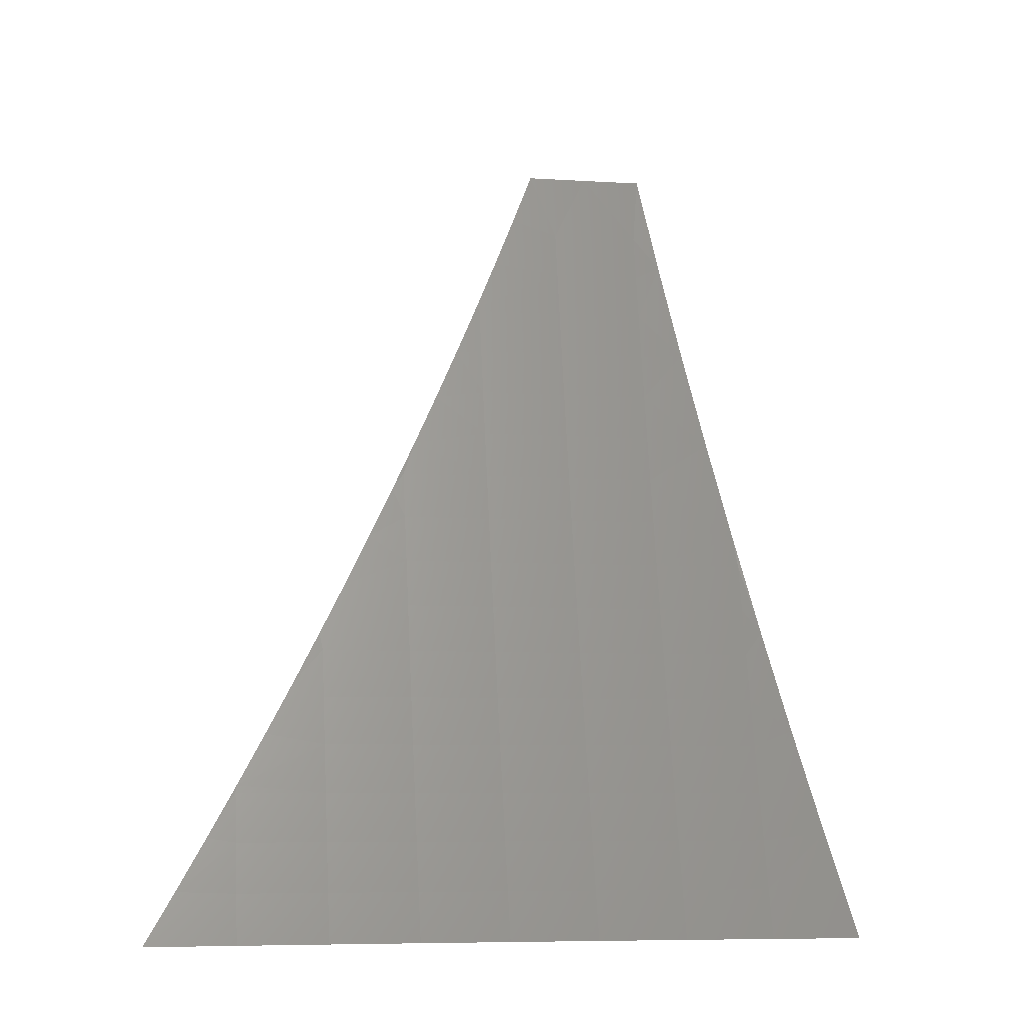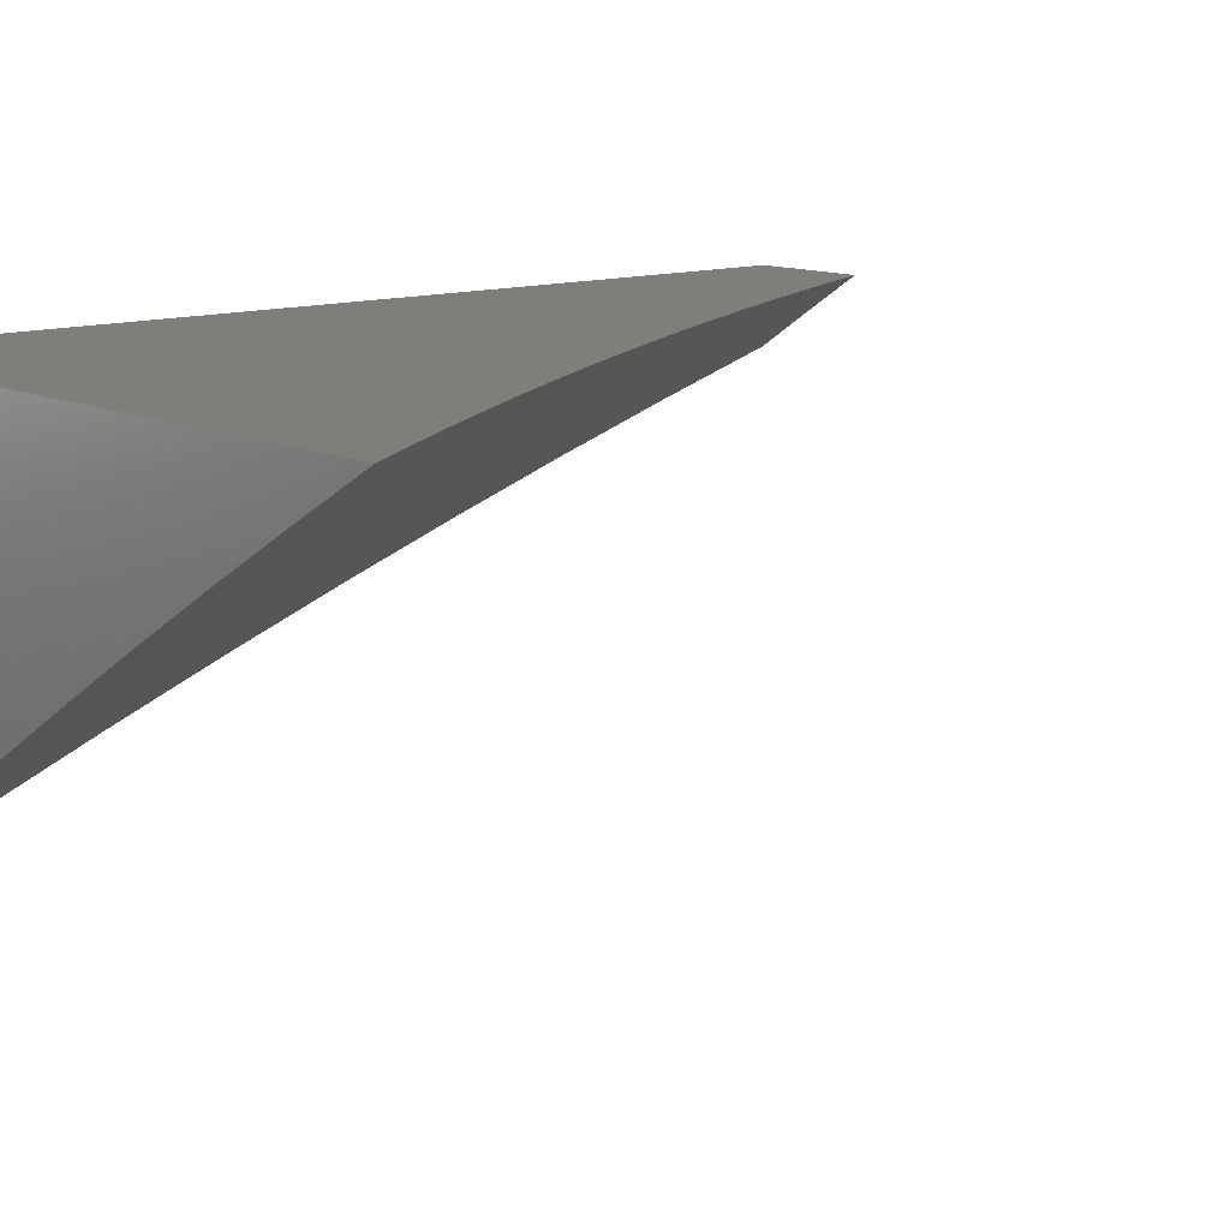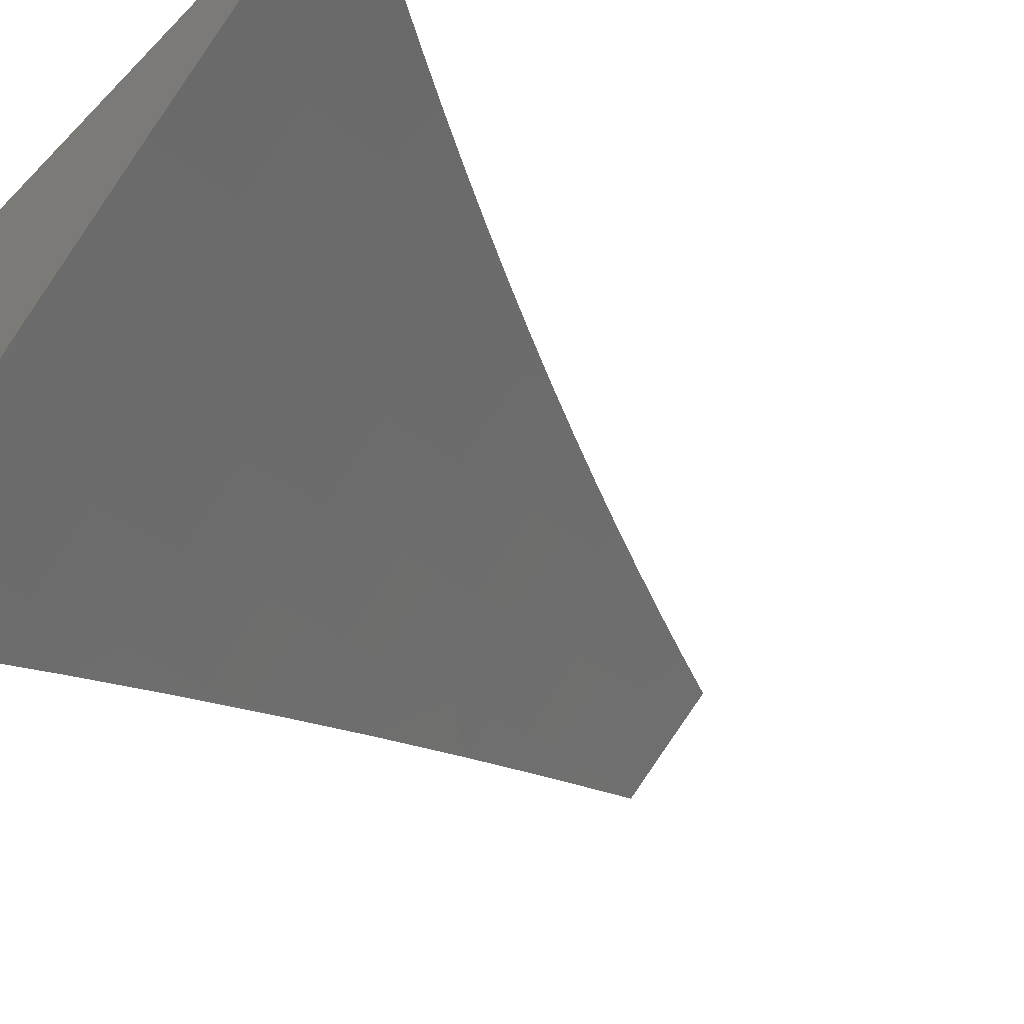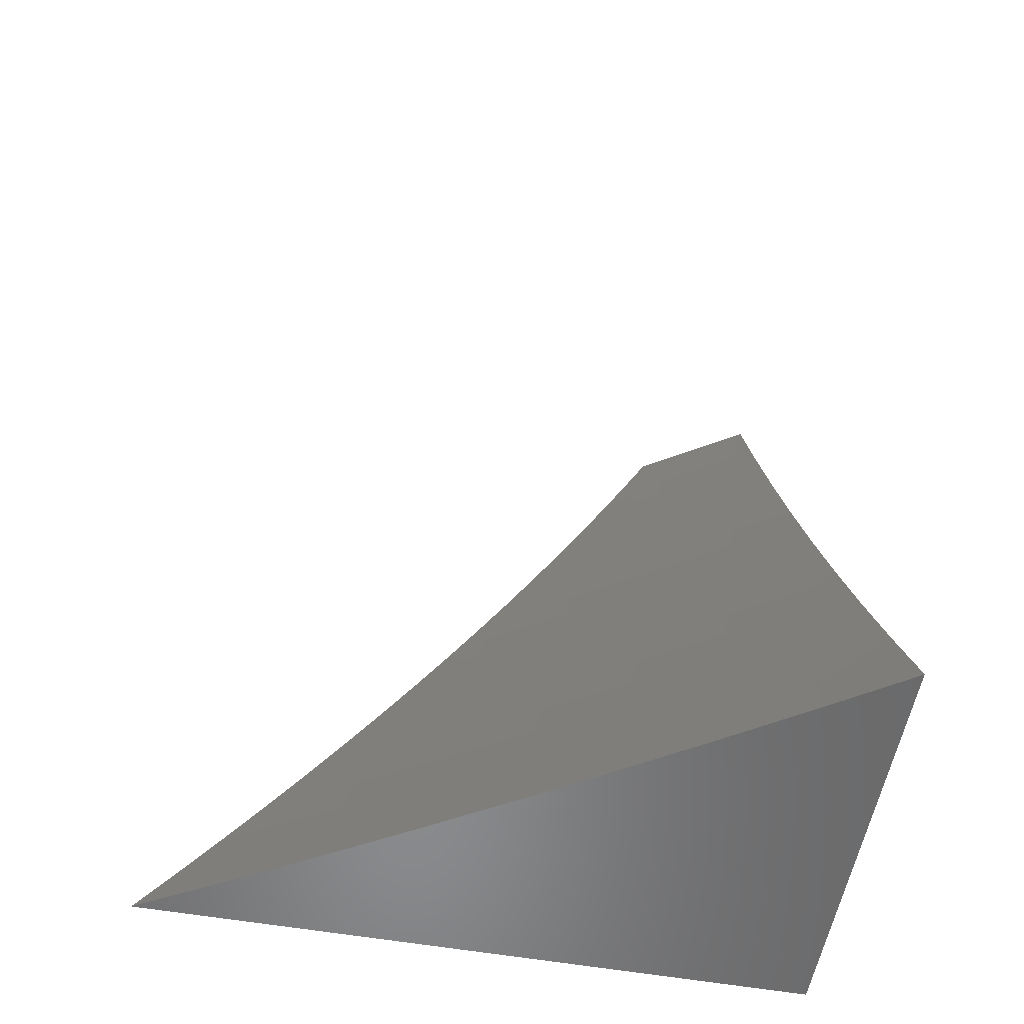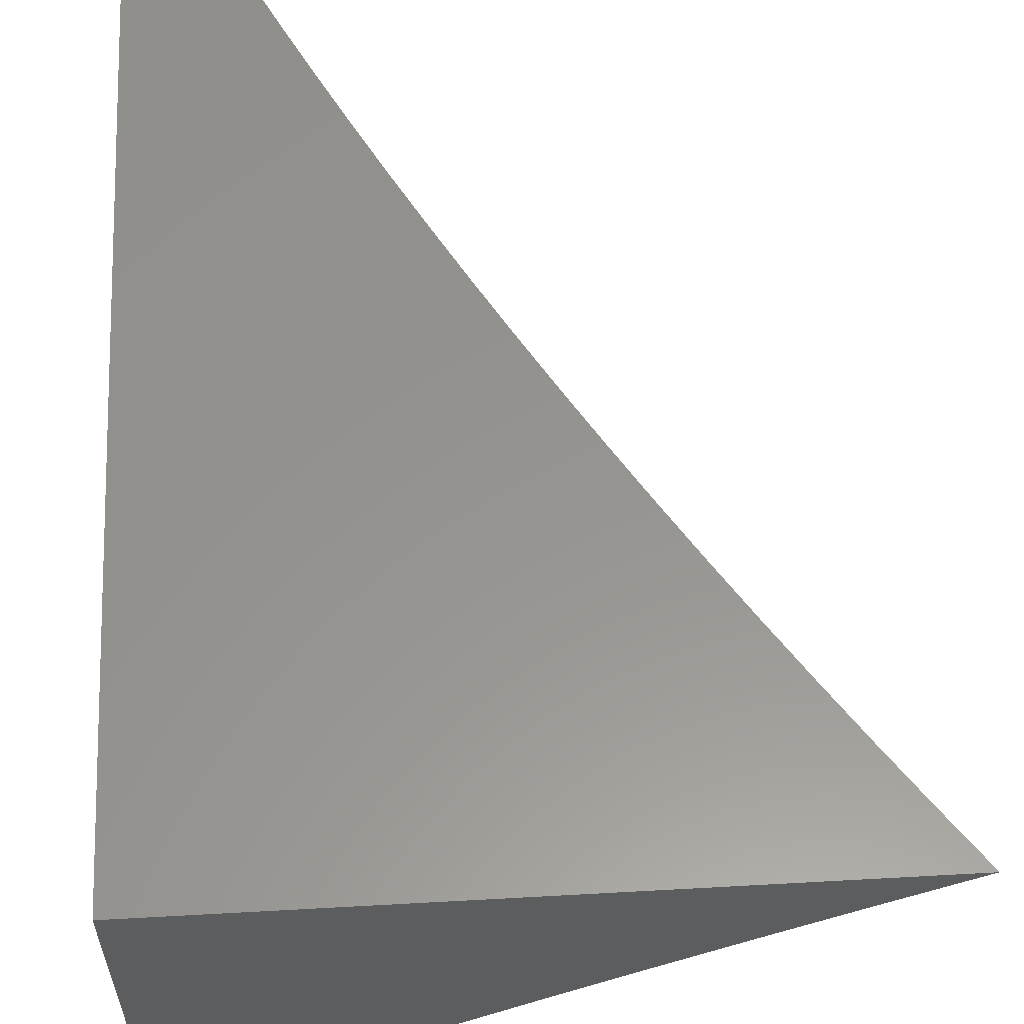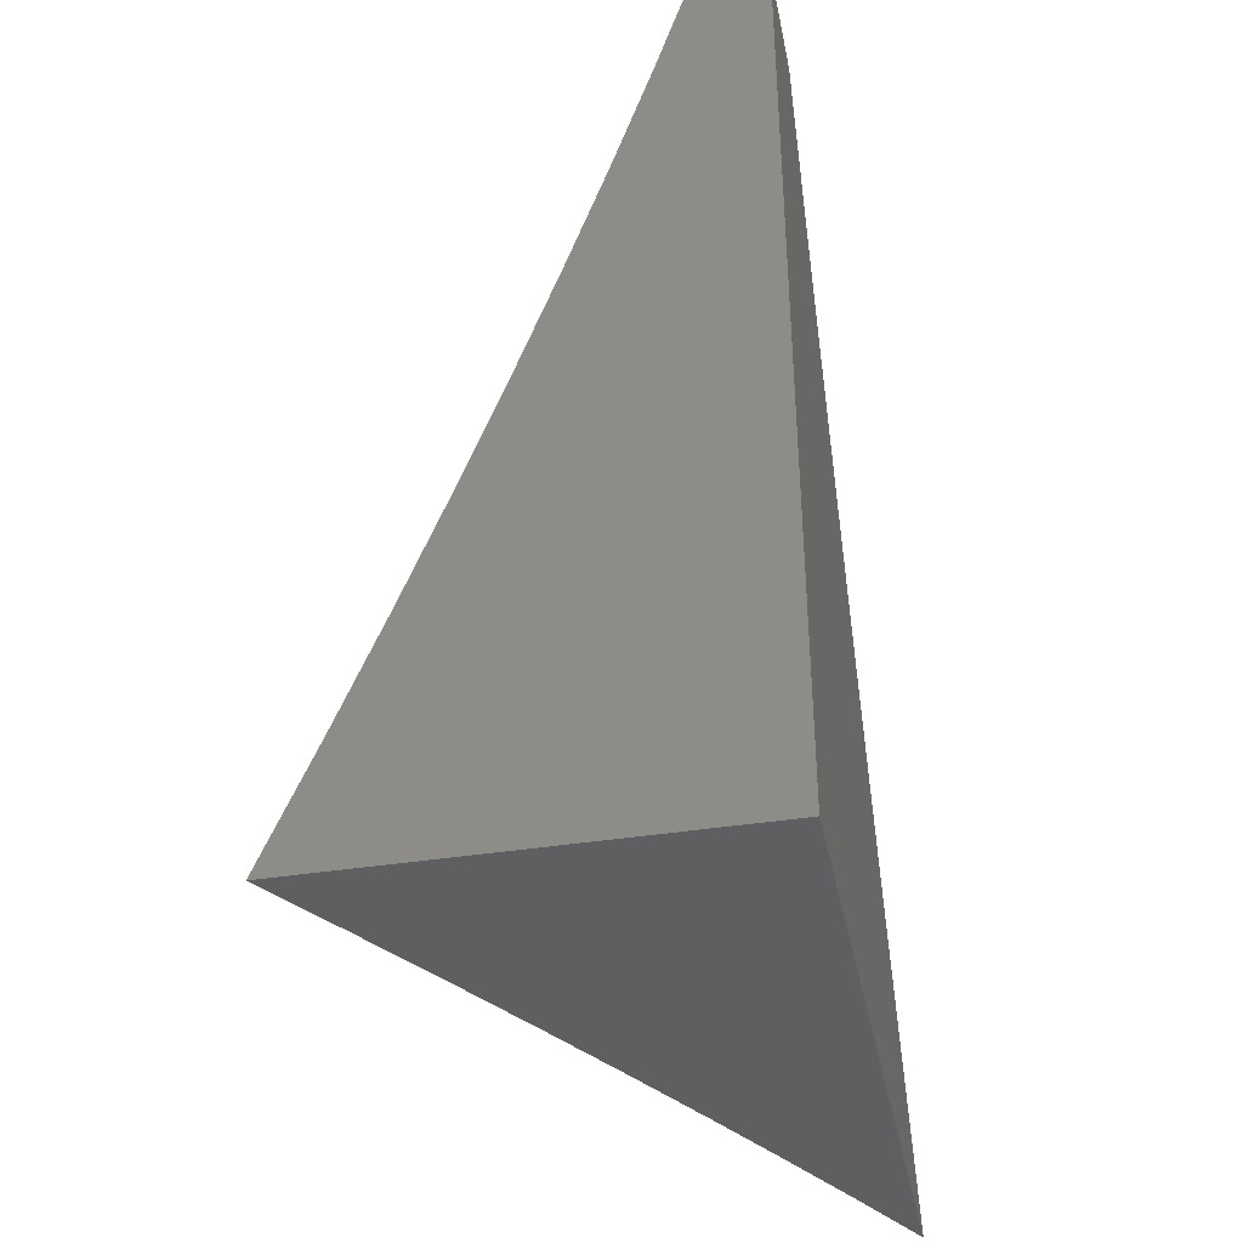
<metadata>
{"format":"stl","ext":"stl","renderer":"f3d","projection":"perspective","resolution":1024,"background":"white","views":[{"elev":-7.5,"azim":-42.1,"up":"+Z"},{"elev":12.0,"azim":-130.9,"up":"+Y"},{"elev":-45.8,"azim":-131.5,"up":"+Y"},{"elev":-56.0,"azim":-10.4,"up":"+Z"},{"elev":57.4,"azim":176.7,"up":"+Y"},{"elev":-38.8,"azim":101.3,"up":"+Z"}]}
</metadata>
<code>
# stl→obj: 109 verts, 214 faces
v 5.285 9 -4
v 5.376 8.948 -4
v 5.327 9 -3.941
v 5.386 8.965 -3.943
v 5.396 8.982 -3.886
v 5.487 8.929 -3.886
v 5.497 8.945 -3.829
v 5.588 8.891 -3.829
v 5.598 8.907 -3.772
v 5.688 8.852 -3.772
v 5.698 8.868 -3.715
v 5.788 8.812 -3.715
v 5.798 8.827 -3.658
v 5.888 8.77 -3.658
v 5.898 8.785 -3.6
v 5.987 8.727 -3.6
v 5.997 8.742 -3.543
v 6 8.708 -3.629
v 6 8.754 -3.505
v 5.477 8.912 -3.943
v 5.467 8.895 -4
v 5.568 8.859 -3.943
v 5.557 8.842 -4
v 5.657 8.804 -3.943
v 5.647 8.787 -4
v 5.747 8.748 -3.943
v 5.736 8.732 -4
v 5.835 8.692 -3.943
v 5.824 8.676 -4
v 5.924 8.635 -3.943
v 5.913 8.619 -4
v 6 8.561 -4
v 6 8.611 -3.877
v 5.935 8.651 -3.886
v 5.846 8.708 -3.886
v 5.757 8.765 -3.886
v 5.668 8.82 -3.886
v 5.578 8.875 -3.886
v 5.945 8.667 -3.829
v 6 8.66 -3.754
v 5.956 8.682 -3.772
v 5.966 8.698 -3.715
v 5.867 8.74 -3.772
v 5.878 8.755 -3.715
v 5.778 8.796 -3.772
v 5.977 8.713 -3.658
v 6 8.798 -3.379
v 5.927 8.828 -3.429
v 5.917 8.814 -3.486
v 5.908 8.8 -3.543
v 5.818 8.857 -3.543
v 5.808 8.842 -3.6
v 5.718 8.898 -3.6
v 5.708 8.883 -3.658
v 5.617 8.938 -3.658
v 5.608 8.923 -3.715
v 5.517 8.977 -3.715
v 5.507 8.961 -3.772
v 5.448 9 -3.76
v 5.408 9 -3.82
v 6 8.841 -3.253
v 5.945 8.856 -3.314
v 5.936 8.842 -3.371
v 5.836 8.886 -3.429
v 5.827 8.871 -3.486
v 5.736 8.928 -3.486
v 5.727 8.913 -3.543
v 5.636 8.968 -3.543
v 5.627 8.954 -3.6
v 5.564 9 -3.575
v 5.526 9 -3.637
v 6 8.881 -3.127
v 5.963 8.882 -3.2
v 5.954 8.869 -3.257
v 5.854 8.913 -3.314
v 5.845 8.9 -3.371
v 5.754 8.956 -3.371
v 5.746 8.942 -3.429
v 5.674 9 -3.387
v 5.654 8.998 -3.429
v 5.638 9 -3.45
v 5.645 8.983 -3.486
v 5.601 9 -3.513
v 6 8.921 -3
v 5.98 8.908 -3.085
v 5.971 8.895 -3.142
v 5.872 8.94 -3.2
v 5.863 8.927 -3.257
v 5.772 8.983 -3.257
v 5.763 8.97 -3.314
v 5.744 9 -3.259
v 5.709 9 -3.323
v 5.938 8.961 -3
v 5.889 8.966 -3.085
v 5.88 8.953 -3.142
v 5.811 9 -3.13
v 5.777 9 -3.195
v 5.875 9 -3
v 5.843 9 -3.065
v 5.78 8.997 -3.2
v 5.488 9 -3.699
v 5.526 8.993 -3.658
v 5.368 9 -3.881
v 5.406 8.998 -3.829
v 5.678 8.836 -3.829
v 5.768 8.781 -3.829
v 5.857 8.724 -3.829
v 6 9 -3
v 6 9 -4
f 1 2 3
f 3 2 4
f 3 4 5
f 5 4 6
f 5 6 7
f 7 6 8
f 7 8 9
f 9 8 10
f 9 10 11
f 11 10 12
f 11 12 13
f 13 12 14
f 13 14 15
f 15 14 16
f 15 16 17
f 17 16 18
f 17 18 19
f 4 2 20
f 20 2 21
f 20 21 22
f 22 21 23
f 22 23 24
f 24 23 25
f 24 25 26
f 26 25 27
f 26 27 28
f 28 27 29
f 28 29 30
f 30 29 31
f 30 31 32
f 32 33 30
f 30 33 34
f 30 34 28
f 28 34 35
f 28 35 26
f 26 35 36
f 26 36 24
f 24 36 37
f 24 37 22
f 22 37 38
f 22 38 20
f 20 38 6
f 20 6 4
f 34 33 39
f 39 33 40
f 39 40 41
f 41 40 42
f 41 42 43
f 43 42 44
f 43 44 45
f 45 44 12
f 45 12 10
f 40 18 42
f 42 18 46
f 42 46 44
f 44 46 14
f 44 14 12
f 47 48 19
f 19 48 49
f 19 49 50
f 50 49 51
f 50 51 52
f 52 51 53
f 52 53 54
f 54 53 55
f 54 55 56
f 56 55 57
f 56 57 58
f 58 57 59
f 58 59 60
f 61 62 47
f 47 62 63
f 47 63 48
f 48 63 64
f 48 64 65
f 65 64 66
f 65 66 67
f 67 66 68
f 67 68 69
f 69 68 70
f 69 70 71
f 72 73 61
f 61 73 74
f 61 74 62
f 62 74 75
f 62 75 76
f 76 75 77
f 76 77 78
f 78 77 79
f 78 79 80
f 80 79 81
f 80 81 82
f 82 81 83
f 82 83 68
f 68 83 70
f 84 85 72
f 72 85 86
f 72 86 73
f 73 86 87
f 73 87 88
f 88 87 89
f 88 89 90
f 90 89 91
f 90 91 92
f 84 93 85
f 85 93 94
f 85 94 95
f 95 94 96
f 95 96 97
f 93 98 94
f 94 98 99
f 94 99 96
f 91 100 97
f 97 100 87
f 97 87 95
f 95 87 86
f 95 86 85
f 90 92 77
f 77 92 79
f 101 102 71
f 71 102 55
f 71 55 69
f 69 55 53
f 69 53 67
f 67 53 51
f 67 51 65
f 65 51 49
f 65 49 48
f 102 101 57
f 57 101 59
f 103 104 60
f 60 104 7
f 60 7 58
f 58 7 9
f 58 9 56
f 56 9 11
f 56 11 54
f 54 11 13
f 54 13 52
f 52 13 15
f 52 15 50
f 50 15 17
f 50 17 19
f 104 103 5
f 5 103 3
f 7 104 5
f 8 6 38
f 55 102 57
f 8 38 105
f 105 38 37
f 105 37 106
f 106 37 36
f 106 36 107
f 107 36 35
f 107 35 39
f 39 35 34
f 78 80 82
f 78 82 66
f 66 82 68
f 45 10 105
f 105 10 8
f 45 105 106
f 76 78 64
f 64 78 66
f 100 91 89
f 88 90 75
f 75 90 77
f 87 100 89
f 43 45 106
f 43 106 107
f 62 76 63
f 63 76 64
f 73 88 74
f 74 88 75
f 41 43 107
f 41 107 39
f 16 14 46
f 18 16 46
f 84 72 108
f 108 72 109
f 109 72 61
f 109 61 47
f 47 19 109
f 109 19 18
f 109 18 40
f 40 33 109
f 109 33 32
f 32 31 109
f 109 31 29
f 109 29 27
f 27 25 109
f 109 25 23
f 109 23 21
f 21 2 109
f 109 2 1
f 98 93 108
f 108 93 84
f 1 3 109
f 109 3 103
f 109 103 60
f 60 59 109
f 109 59 101
f 109 101 71
f 71 70 109
f 109 70 83
f 109 83 81
f 81 79 109
f 109 79 92
f 109 92 91
f 91 97 109
f 109 97 108
f 108 97 96
f 108 96 99
f 99 98 108

</code>
